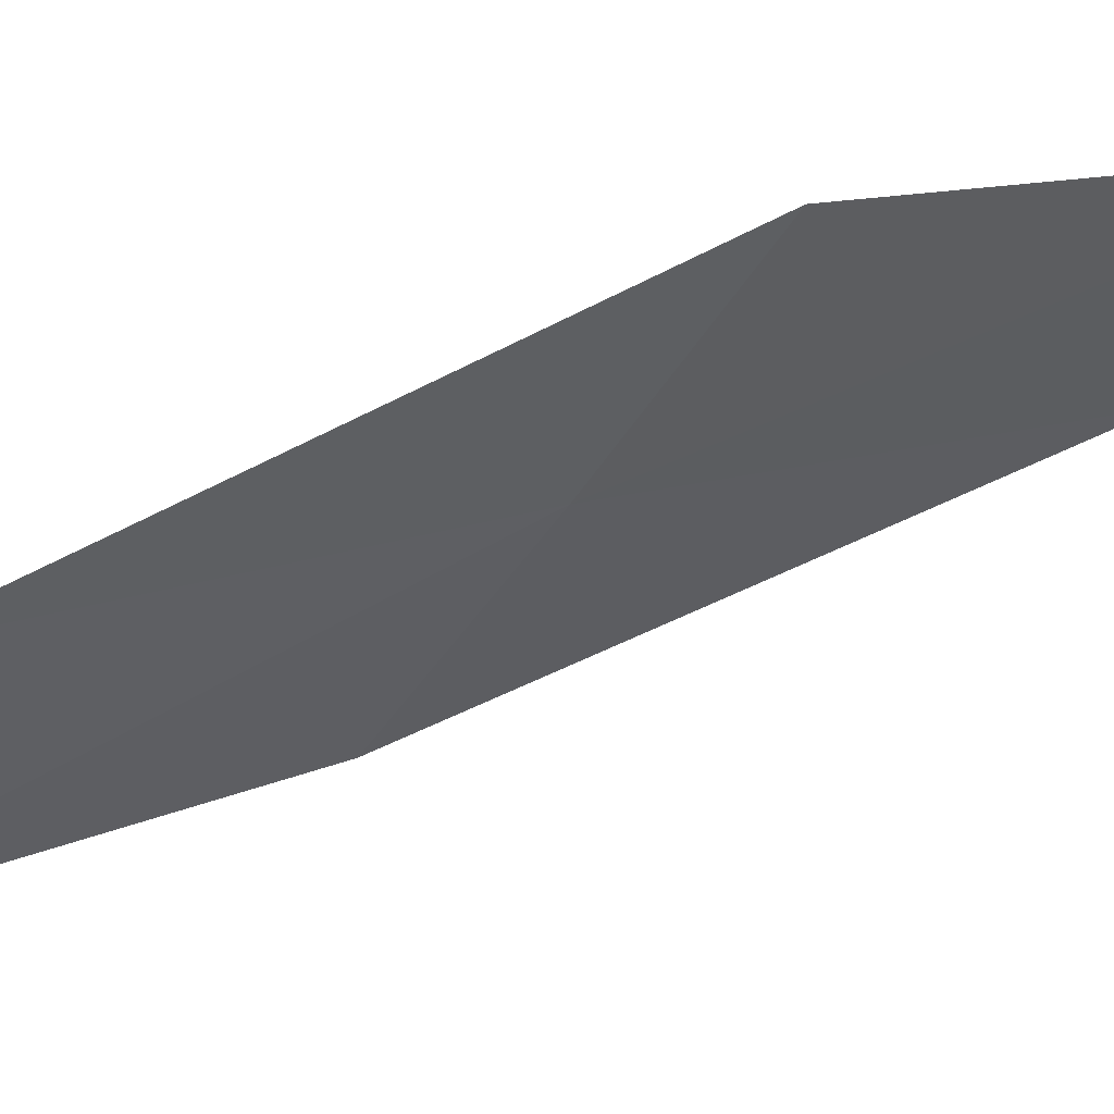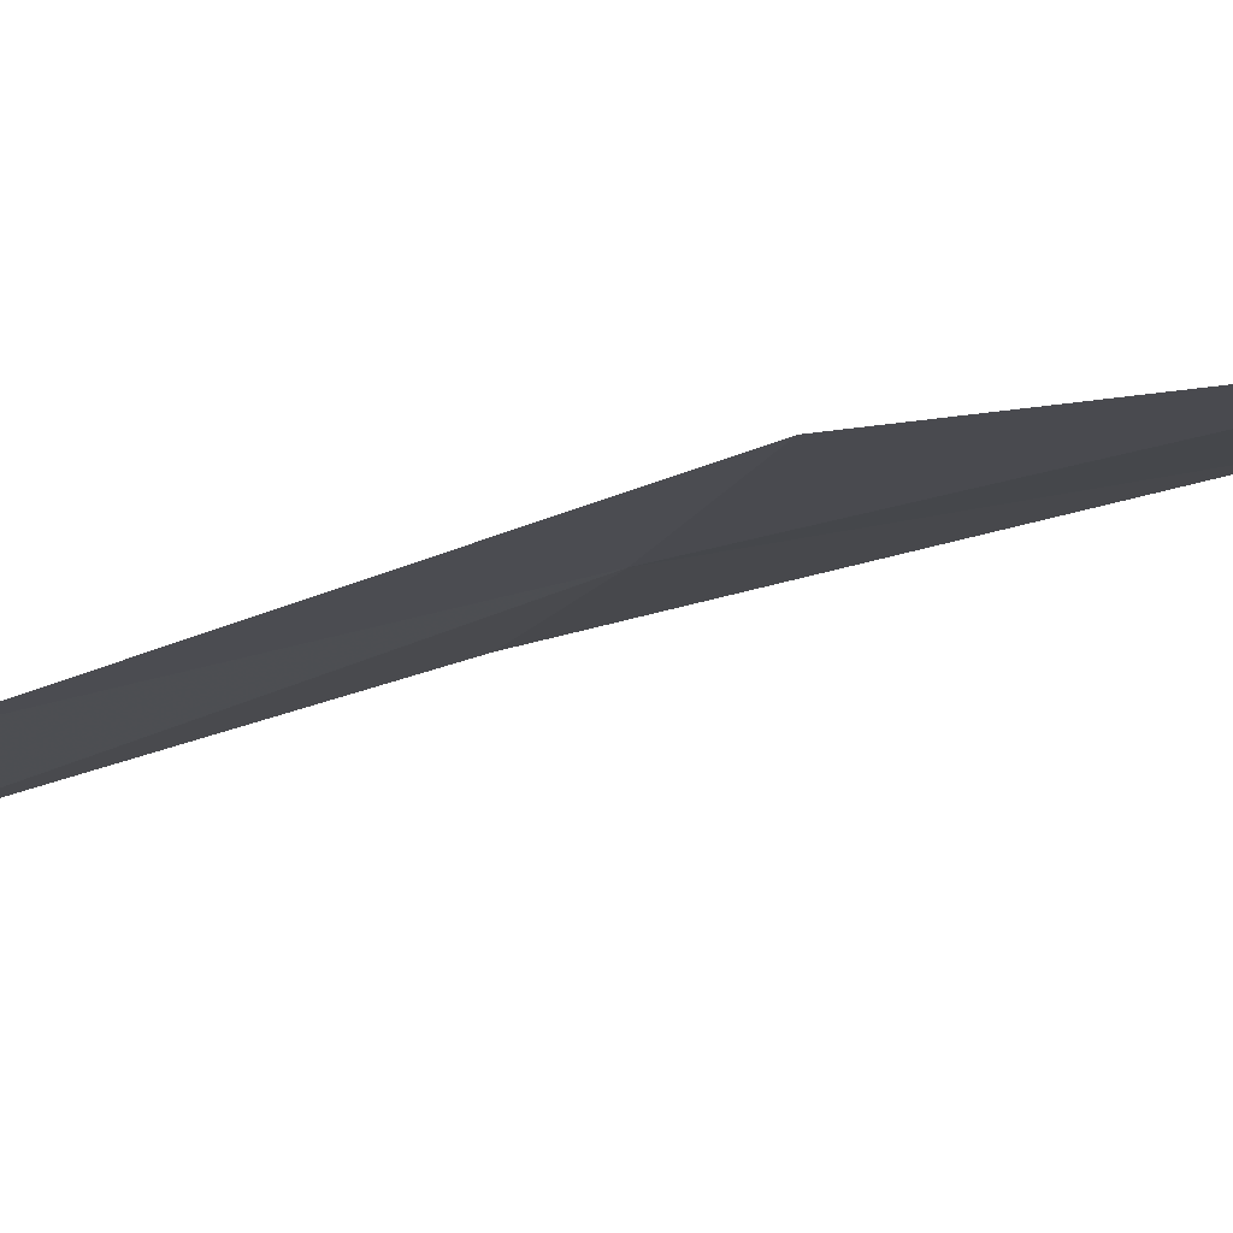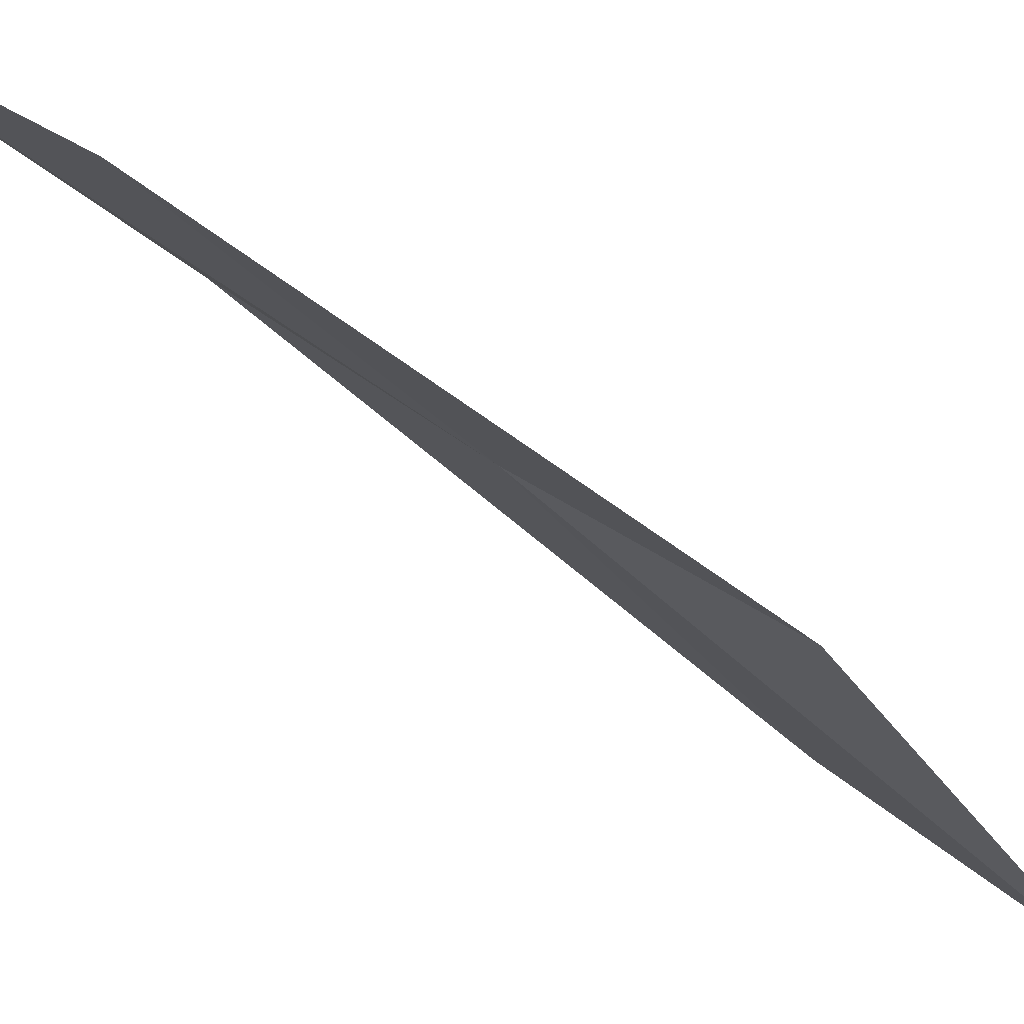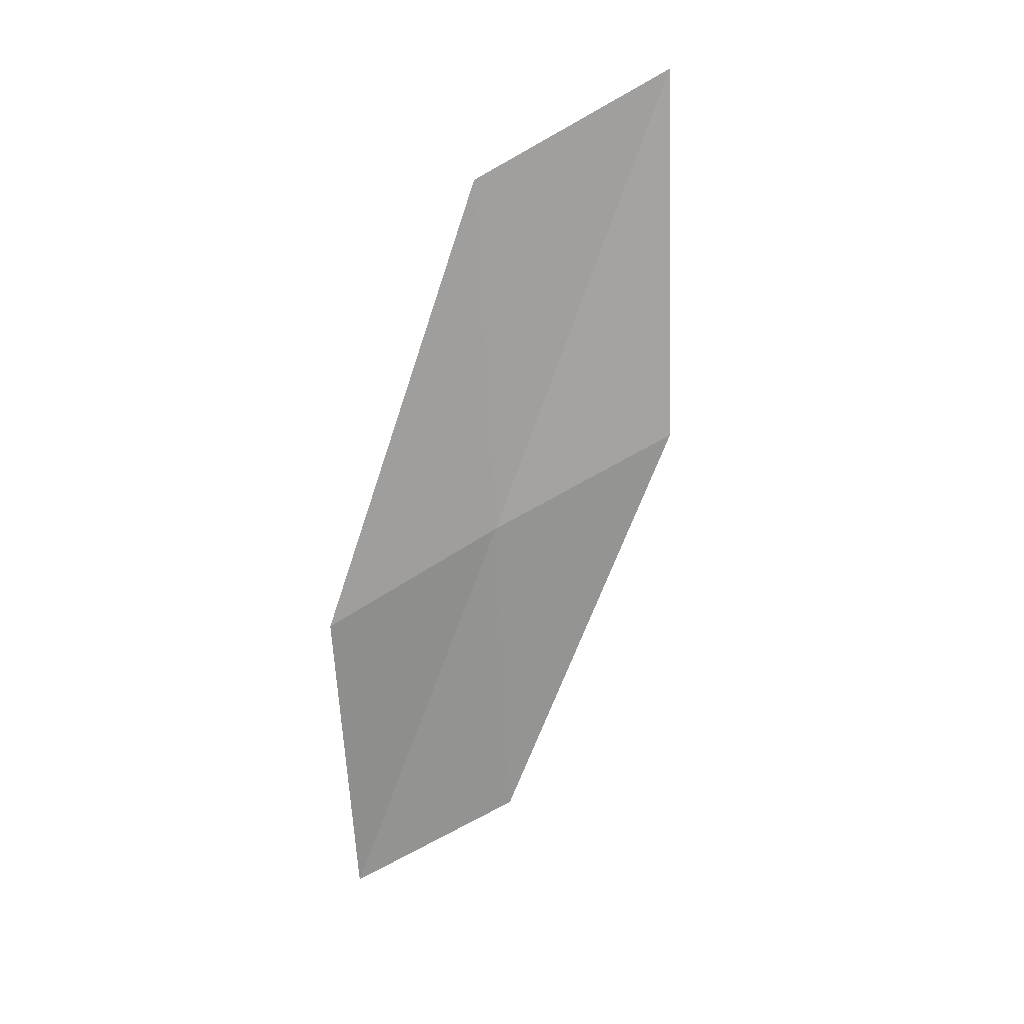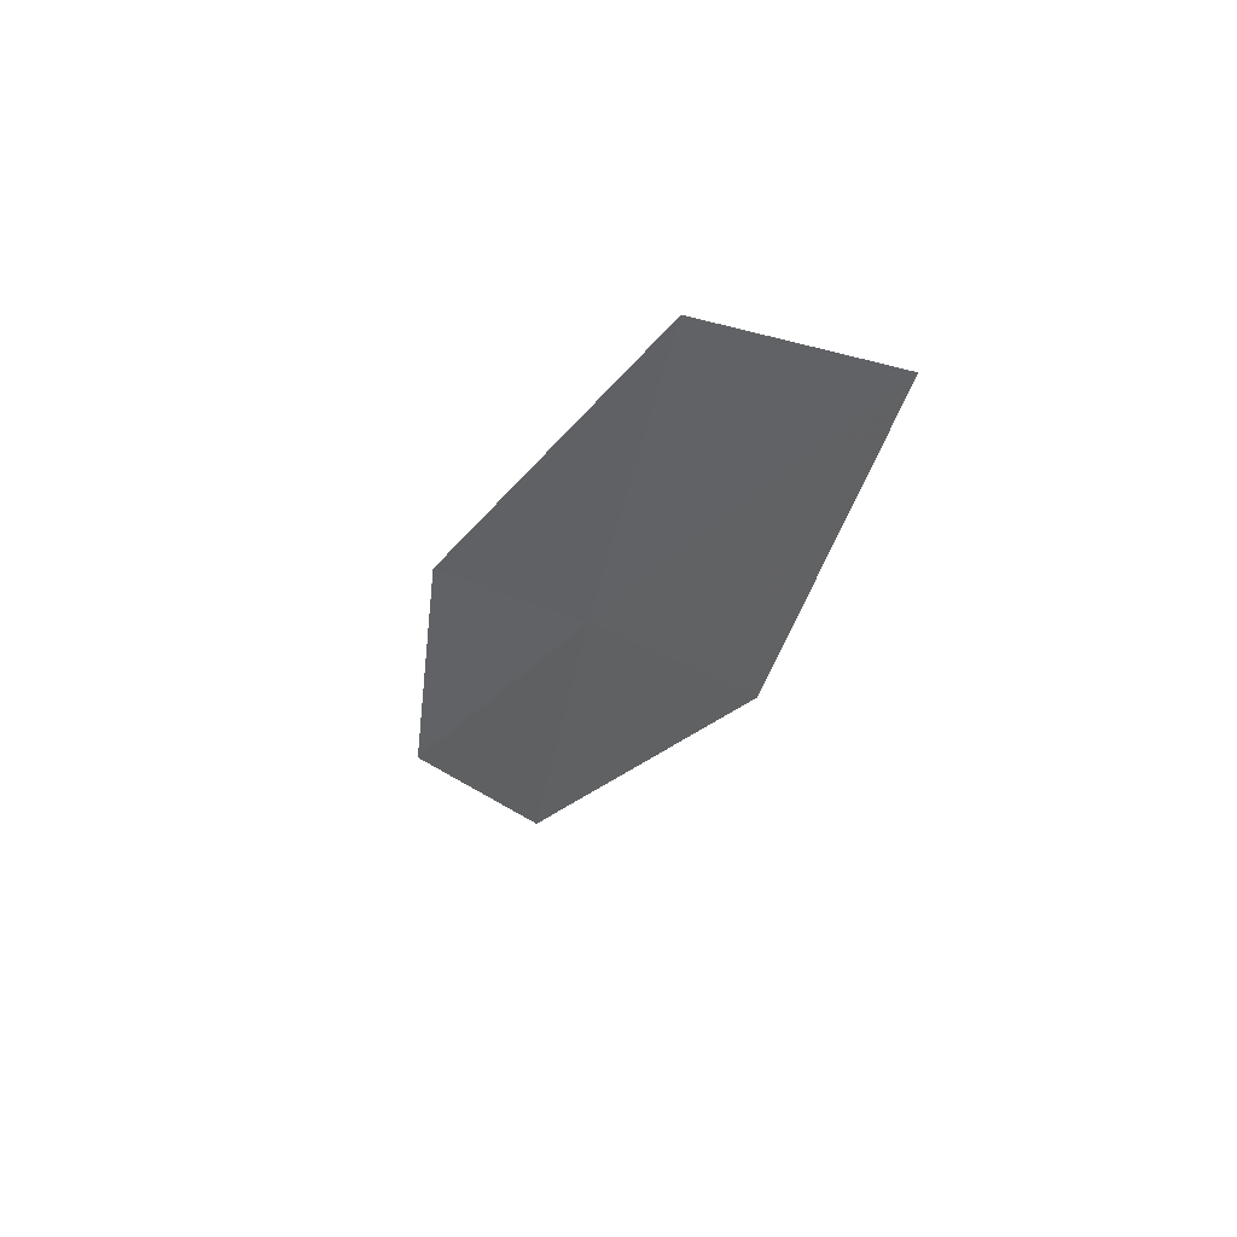
<metadata>
{"format":"obj","ext":"obj","renderer":"f3d","projection":"perspective","resolution":1024,"background":"white","views":[{"elev":-10.1,"azim":86.0,"up":"+Y"},{"elev":23.1,"azim":103.9,"up":"+Y"},{"elev":-18.4,"azim":-133.5,"up":"+Y"},{"elev":38.1,"azim":-149.2,"up":"+Z"},{"elev":64.9,"azim":-102.0,"up":"+Z"}]}
</metadata>
<code>
v 4.9 -5.659 10.05
v 4.318 -6.123 10.48
v 4.641 -6.591 11.87
v 5.223 -6.039 11.47
v 4.662 -5.378 8.732
v 5.448 -5.155 9.627
v 5.23 -4.945 8.288
f 1 3 2
f 1 4 3
f 1 2 5
f 1 6 4
f 1 5 7
f 1 7 6

</code>
